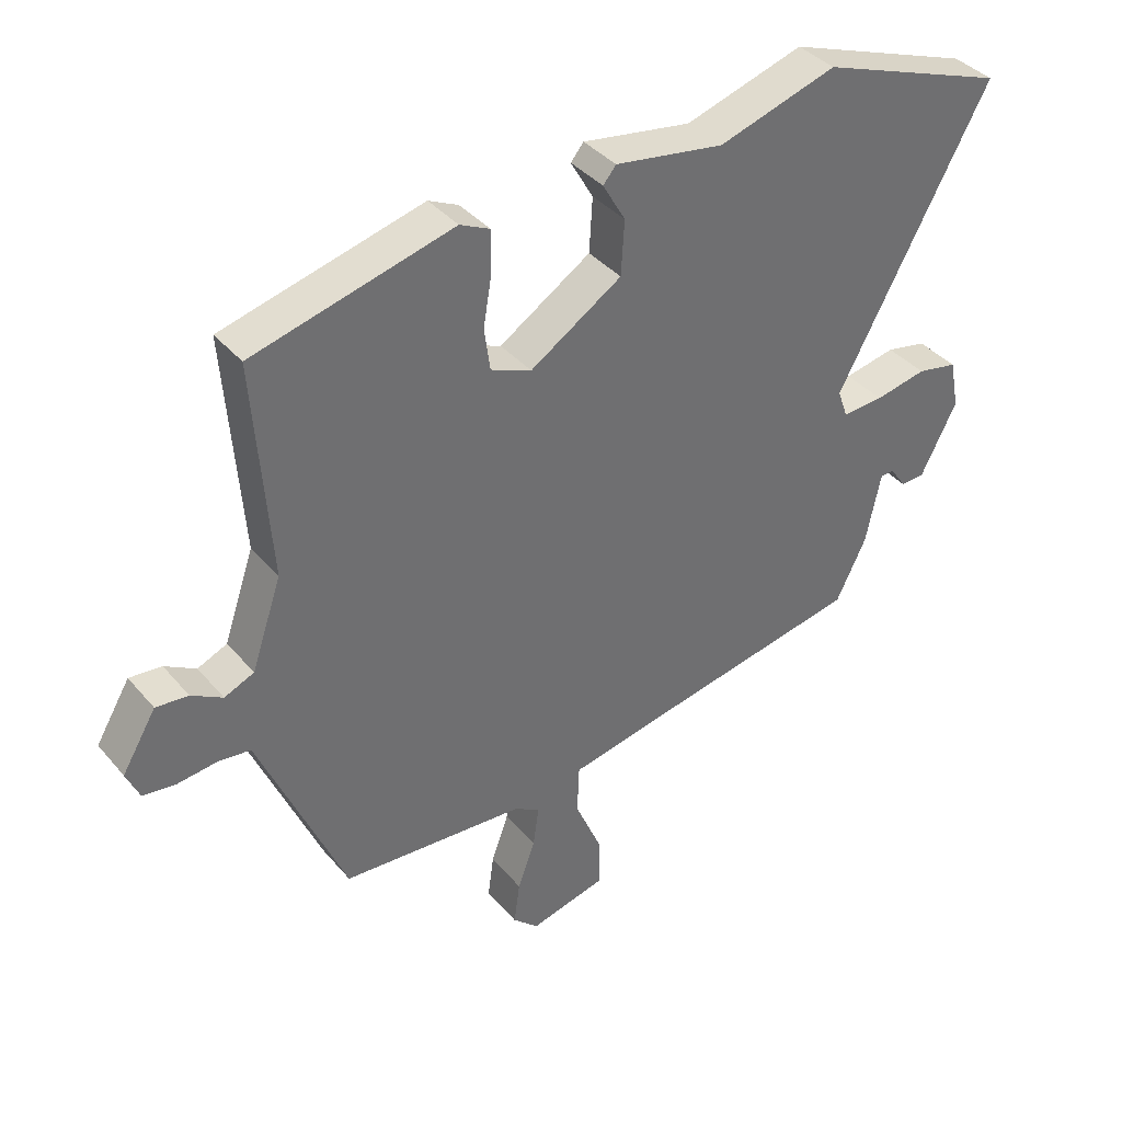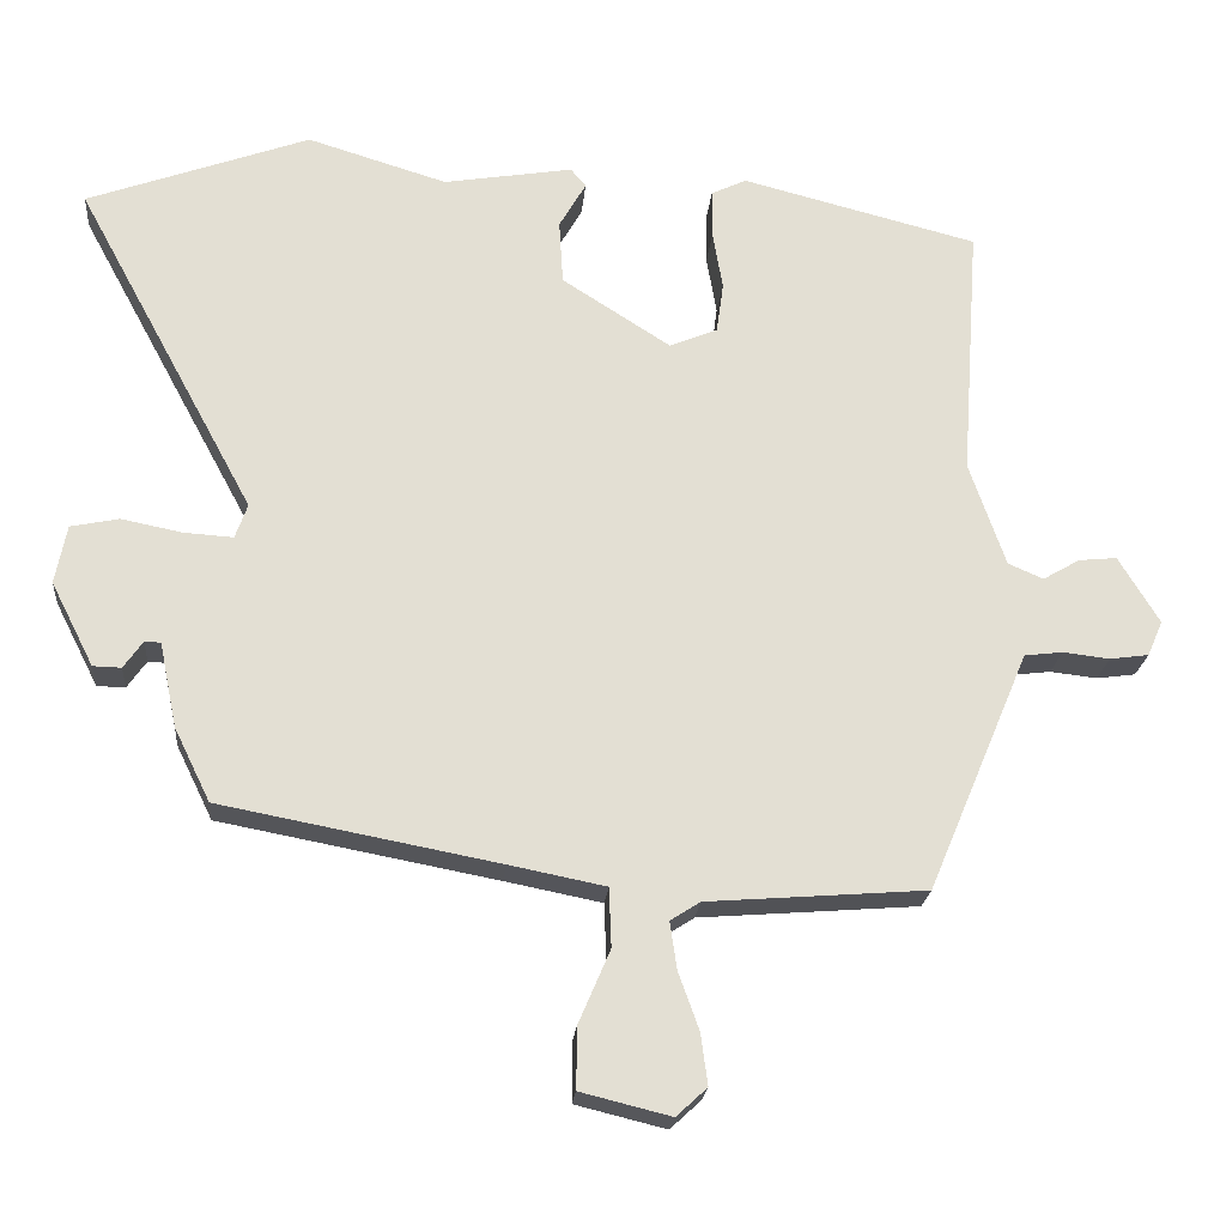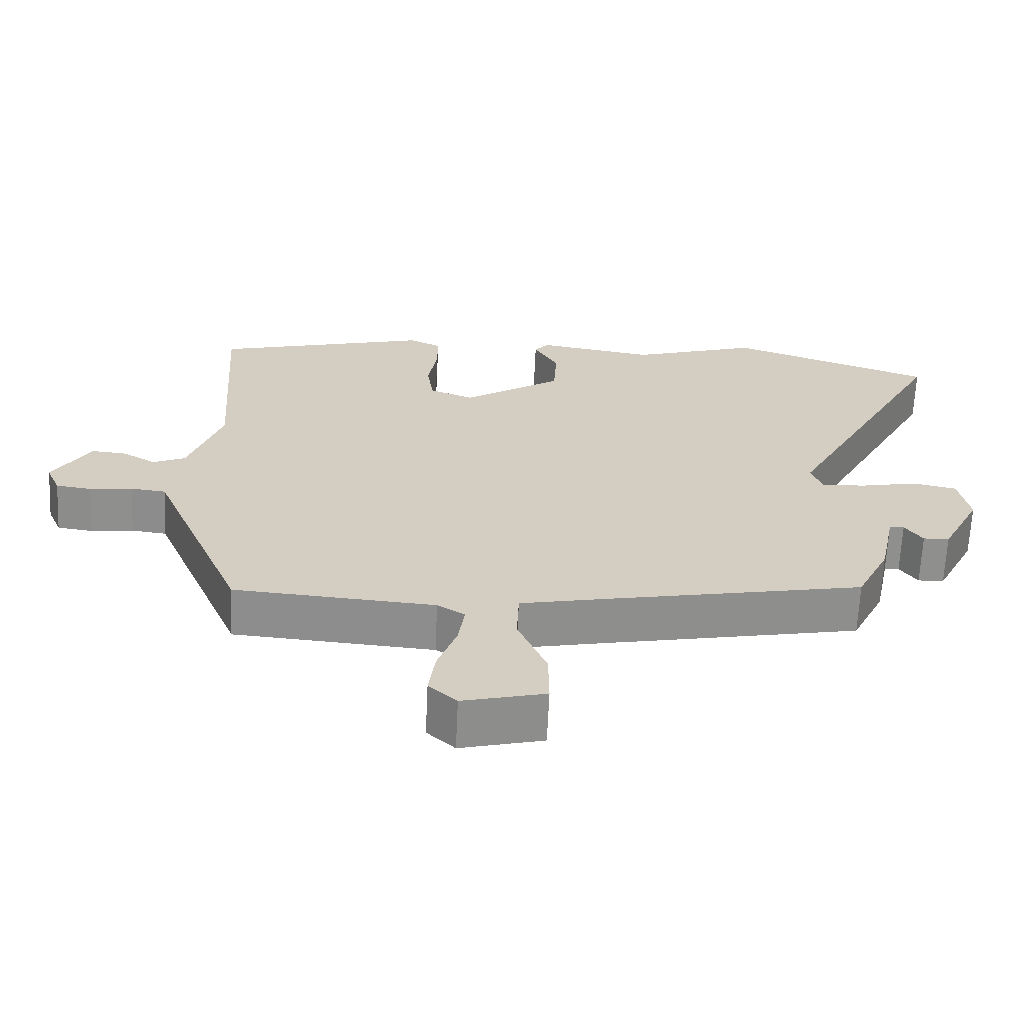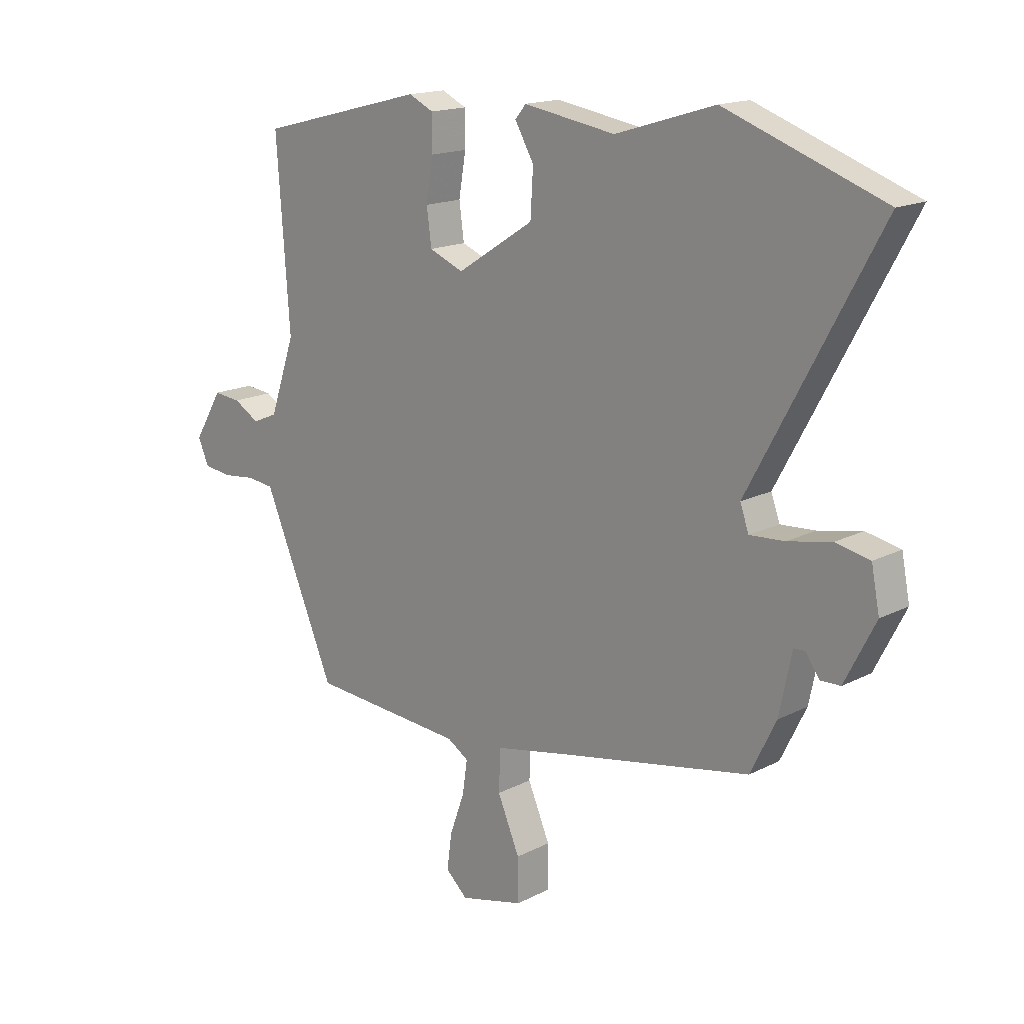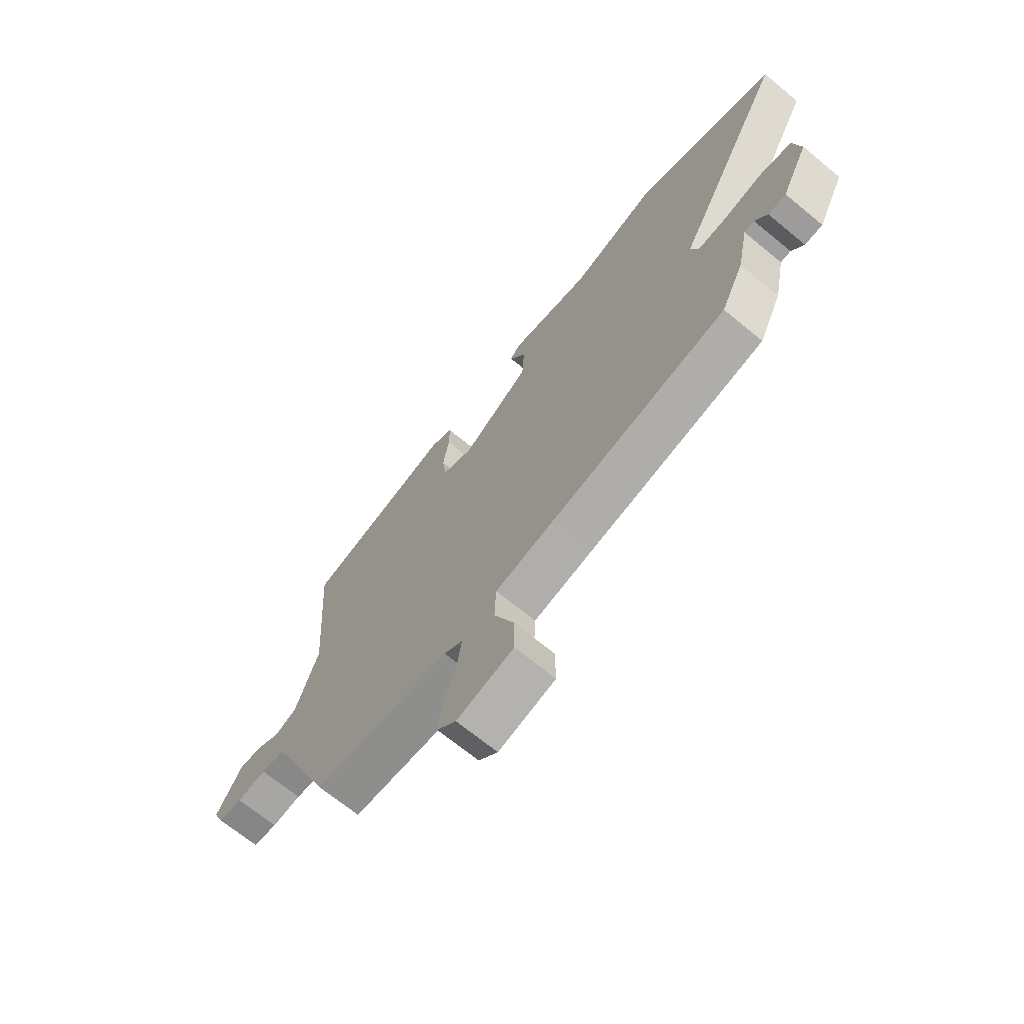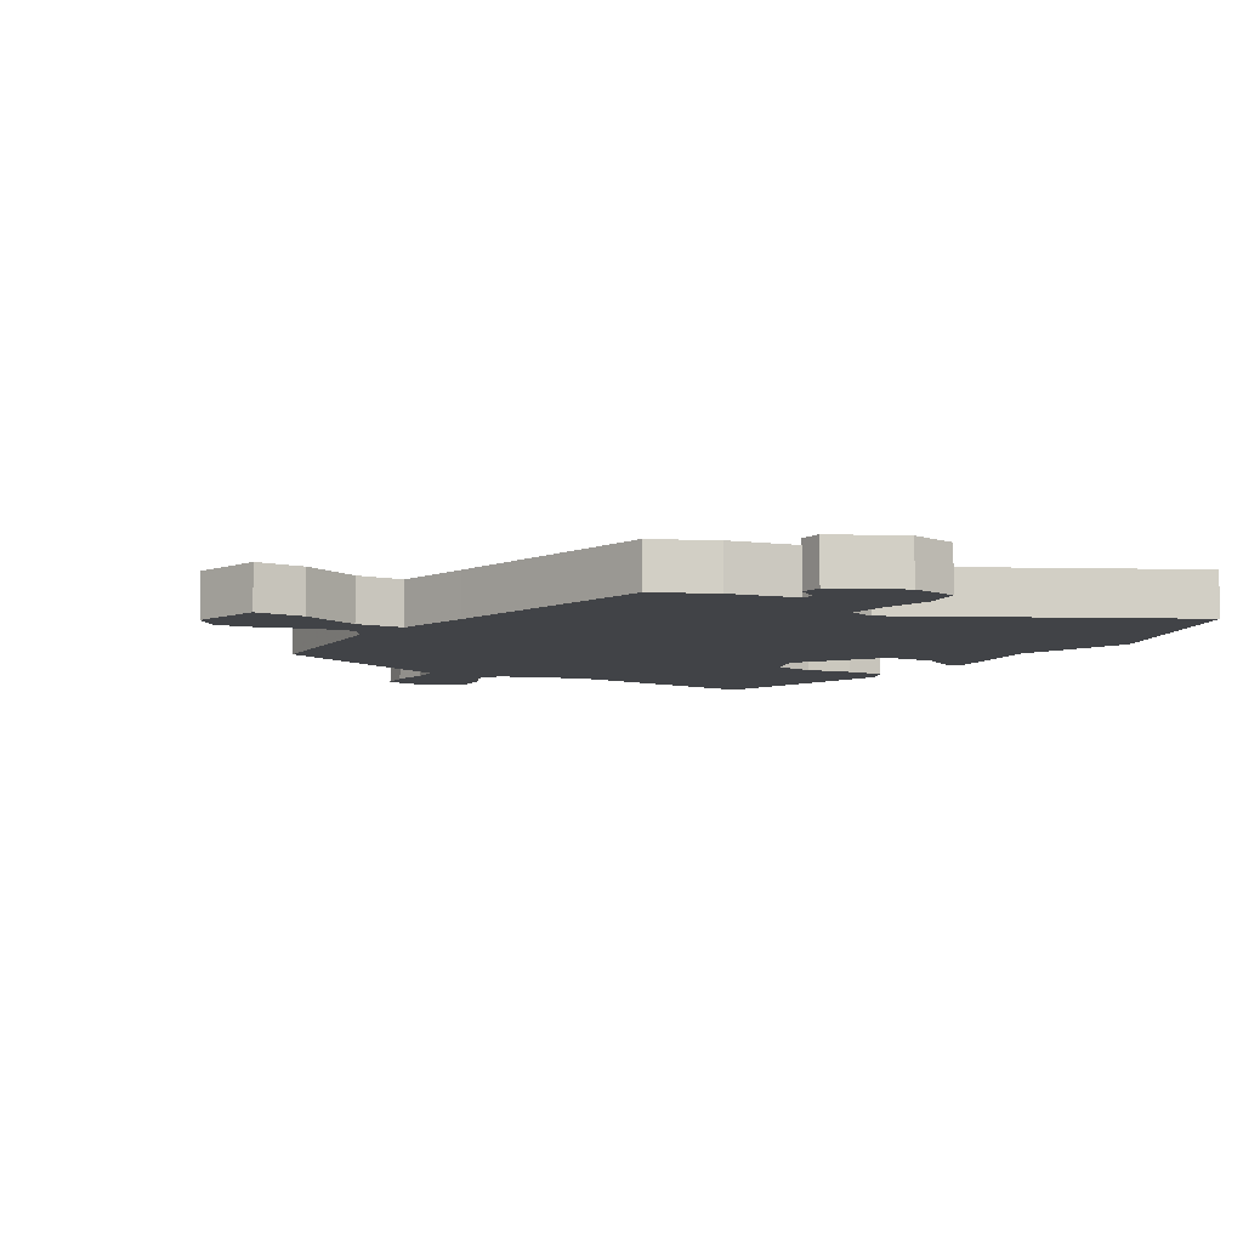
<metadata>
{"format":"obj","ext":"obj","renderer":"f3d","projection":"perspective","resolution":1024,"background":"white","views":[{"elev":38.3,"azim":144.6,"up":"+Z"},{"elev":-22.1,"azim":-5.0,"up":"+Z"},{"elev":-65.1,"azim":177.4,"up":"+Z"},{"elev":16.3,"azim":-136.5,"up":"+Z"},{"elev":-68.7,"azim":-129.5,"up":"+Z"},{"elev":-7.3,"azim":-122.1,"up":"+Y"}]}
</metadata>
<code>
v -0.7 0.07 0.427
v -0.409 0.07 0.533
v -0.226 0.07 0.477
v -0.057 0.07 0.505
v -0.037 0.07 0.481
v -0.072 0.07 0.42
v -0.067 0.07 0.336
v 0.075 0.07 0.245
v 0.138 0.07 0.271
v 0.147 0.07 0.337
v 0.134 0.07 0.414
v 0.134 0.07 0.478
v 0.18 0.07 0.5
v 0.489 0.07 0.421
v 0.465 0.07 0.086
v 0.512 0.07 -0.051
v 0.558 0.07 -0.071
v 0.606 0.07 -0.043
v 0.656 0.07 -0.038
v 0.709 0.07 -0.126
v 0.689 0.07 -0.172
v 0.638 0.07 -0.179
v 0.577 0.07 -0.172
v 0.527 0.07 -0.178
v 0.508 0.07 -0.223
v 0.394 0.07 -0.493
v 0.108 0.07 -0.515
v 0.069 0.07 -0.54
v 0.078 0.07 -0.602
v 0.105 0.07 -0.677
v 0.114 0.07 -0.744
v 0.074 0.07 -0.781
v -0.044 0.07 -0.752
v -0.043 0.07 -0.672
v -0.002 0.07 -0.576
v -0.005 0.07 -0.499
v -0.131 0.07 -0.474
v -0.494 0.07 -0.405
v -0.541 0.07 -0.309
v -0.564 0.07 -0.198
v -0.585 0.07 -0.197
v -0.61 0.07 -0.233
v -0.647 0.07 -0.232
v -0.703 0.07 -0.122
v -0.688 0.07 -0.045
v -0.625 0.07 -0.032
v -0.545 0.07 -0.048
v -0.481 0.07 -0.052
v -0.465 0.07 -0.007
v -0.7 0 0.427
v -0.409 0 0.533
v -0.226 0 0.477
v -0.057 0 0.505
v -0.037 0 0.481
v -0.072 0 0.42
v -0.067 0 0.336
v 0.075 0 0.245
v 0.138 0 0.271
v 0.147 0 0.337
v 0.134 0 0.414
v 0.134 0 0.478
v 0.18 0 0.5
v 0.489 0 0.421
v 0.465 0 0.086
v 0.512 0 -0.051
v 0.558 0 -0.071
v 0.606 0 -0.043
v 0.656 0 -0.038
v 0.709 0 -0.126
v 0.689 0 -0.172
v 0.638 0 -0.179
v 0.577 0 -0.172
v 0.527 0 -0.178
v 0.508 0 -0.223
v 0.394 0 -0.493
v 0.108 0 -0.515
v 0.069 0 -0.54
v 0.078 0 -0.602
v 0.105 0 -0.677
v 0.114 0 -0.744
v 0.074 0 -0.781
v -0.044 0 -0.752
v -0.043 0 -0.672
v -0.002 0 -0.576
v -0.005 0 -0.499
v -0.131 0 -0.474
v -0.494 0 -0.405
v -0.541 0 -0.309
v -0.564 0 -0.198
v -0.585 0 -0.197
v -0.61 0 -0.233
v -0.647 0 -0.232
v -0.703 0 -0.122
v -0.688 0 -0.045
v -0.625 0 -0.032
v -0.545 0 -0.048
v -0.481 0 -0.052
v -0.465 0 -0.007
f 45 46 47
f 44 45 47
f 43 44 47
f 42 43 47
f 41 42 47
f 40 41 47 48
f 39 40 48
f 38 39 48
f 37 38 48
f 36 37 48 49
f 33 34 35
f 32 33 35
f 31 32 35
f 30 31 35
f 29 30 35
f 28 29 35 36
f 1 2 3
f 49 1 3
f 36 49 3
f 28 36 3
f 27 28 3
f 24 25 26 27
f 21 22 23
f 20 21 23
f 19 20 23
f 18 19 23
f 17 18 23
f 16 17 23 24
f 15 16 24 27
f 13 14 15
f 12 13 15
f 11 12 15
f 10 11 15
f 9 10 15 27
f 3 4 5 6
f 3 6 7
f 27 3 7
f 8 9 27
f 7 8 27
f 96 95 94
f 96 94 93
f 96 93 92
f 96 92 91
f 96 91 90
f 97 96 90 89
f 97 89 88
f 97 88 87
f 97 87 86
f 98 97 86 85
f 84 83 82
f 84 82 81
f 84 81 80
f 84 80 79
f 84 79 78
f 85 84 78 77
f 52 51 50
f 52 50 98
f 52 98 85
f 52 85 77
f 52 77 76
f 76 75 74 73
f 72 71 70
f 72 70 69
f 72 69 68
f 72 68 67
f 72 67 66
f 73 72 66 65
f 76 73 65 64
f 64 63 62
f 64 62 61
f 64 61 60
f 64 60 59
f 76 64 59 58
f 55 54 53 52
f 56 55 52
f 56 52 76
f 76 58 57
f 76 57 56
f 1 50 51 2
f 2 51 52 3
f 3 52 53 4
f 4 53 54 5
f 5 54 55 6
f 6 55 56 7
f 7 56 57 8
f 8 57 58 9
f 9 58 59 10
f 10 59 60 11
f 11 60 61 12
f 12 61 62 13
f 13 62 63 14
f 14 63 64 15
f 15 64 65 16
f 16 65 66 17
f 17 66 67 18
f 18 67 68 19
f 19 68 69 20
f 20 69 70 21
f 21 70 71 22
f 22 71 72 23
f 23 72 73 24
f 24 73 74 25
f 25 74 75 26
f 26 75 76 27
f 27 76 77 28
f 28 77 78 29
f 29 78 79 30
f 30 79 80 31
f 31 80 81 32
f 32 81 82 33
f 33 82 83 34
f 34 83 84 35
f 35 84 85 36
f 36 85 86 37
f 37 86 87 38
f 38 87 88 39
f 39 88 89 40
f 40 89 90 41
f 41 90 91 42
f 42 91 92 43
f 43 92 93 44
f 44 93 94 45
f 45 94 95 46
f 46 95 96 47
f 47 96 97 48
f 48 97 98 49
f 49 98 50 1

</code>
